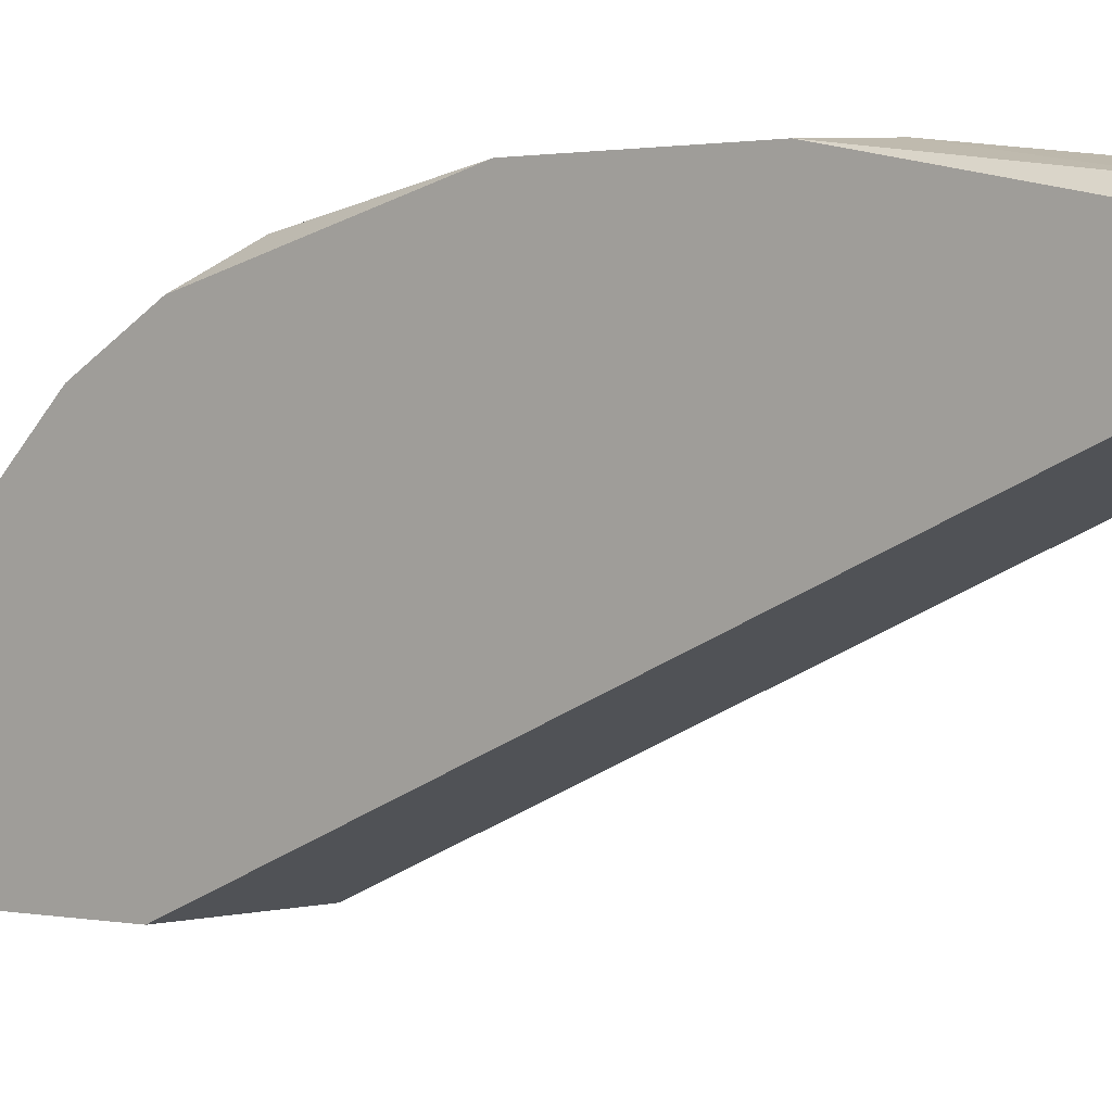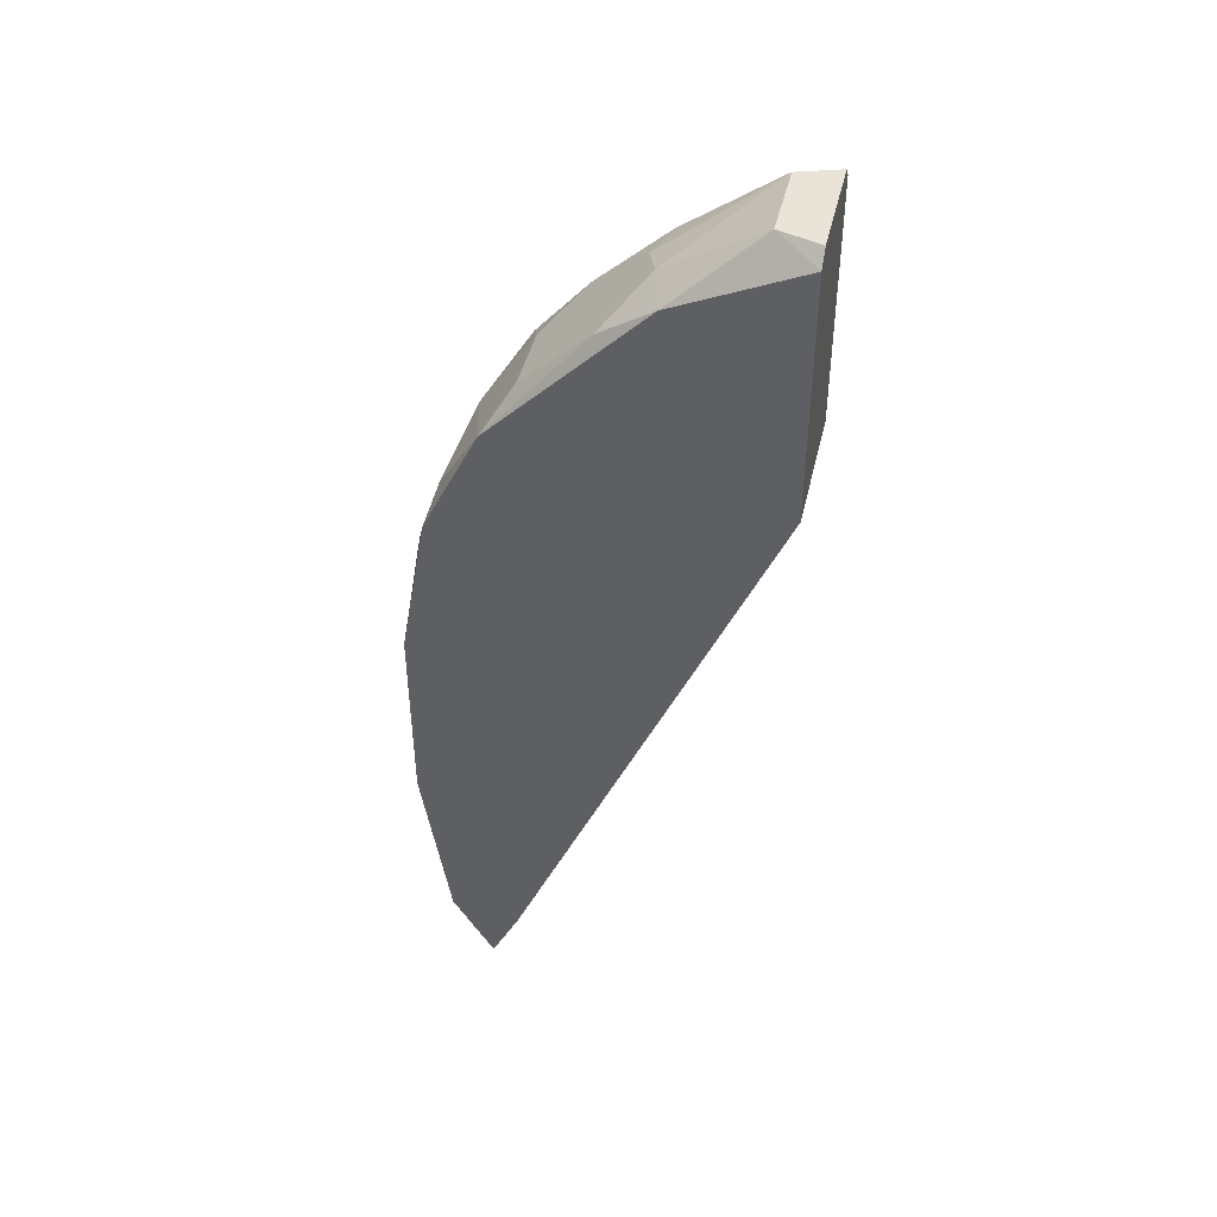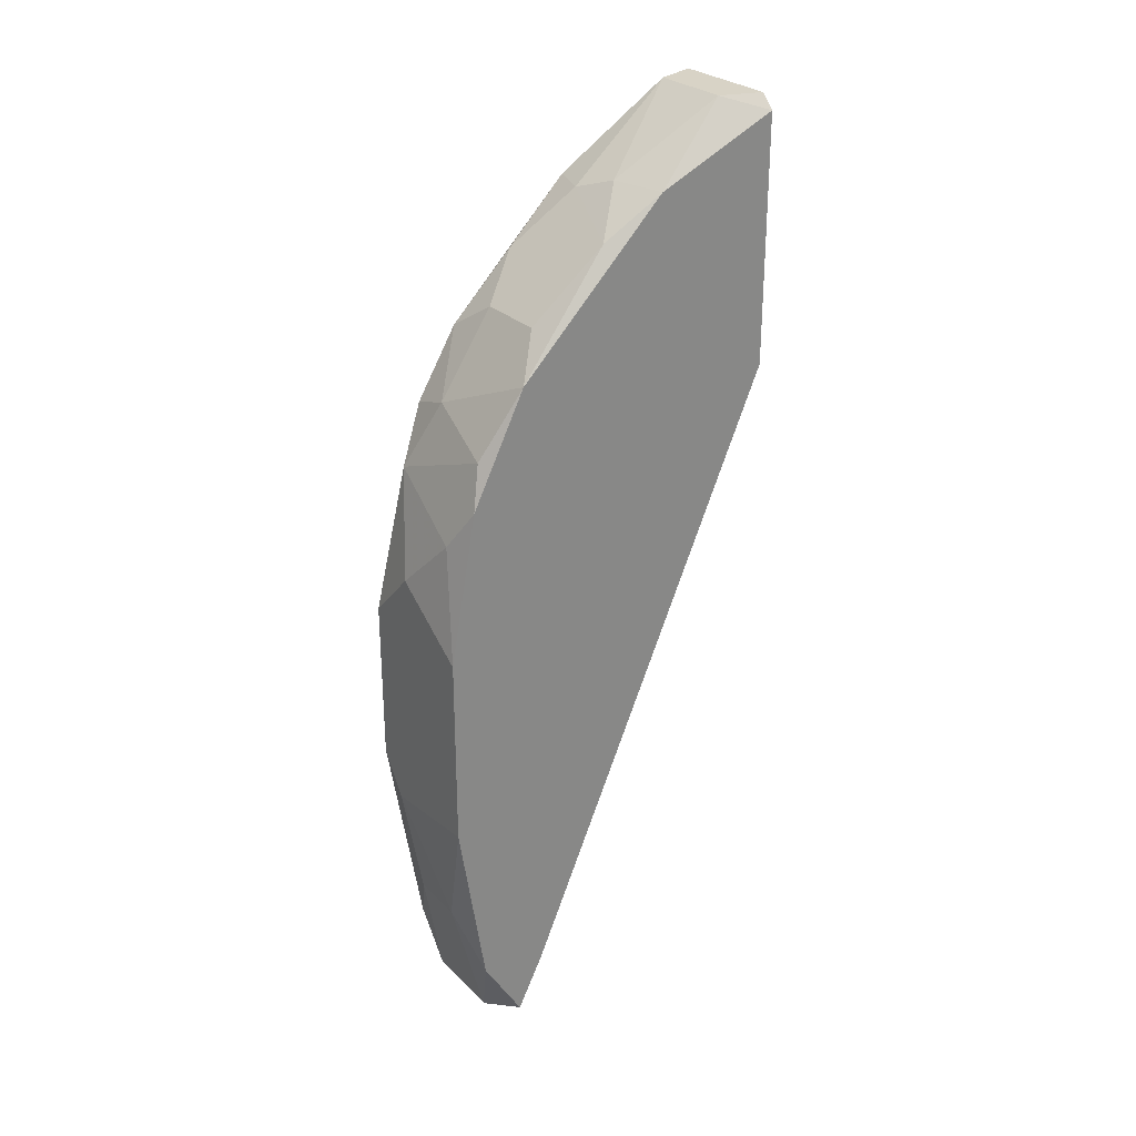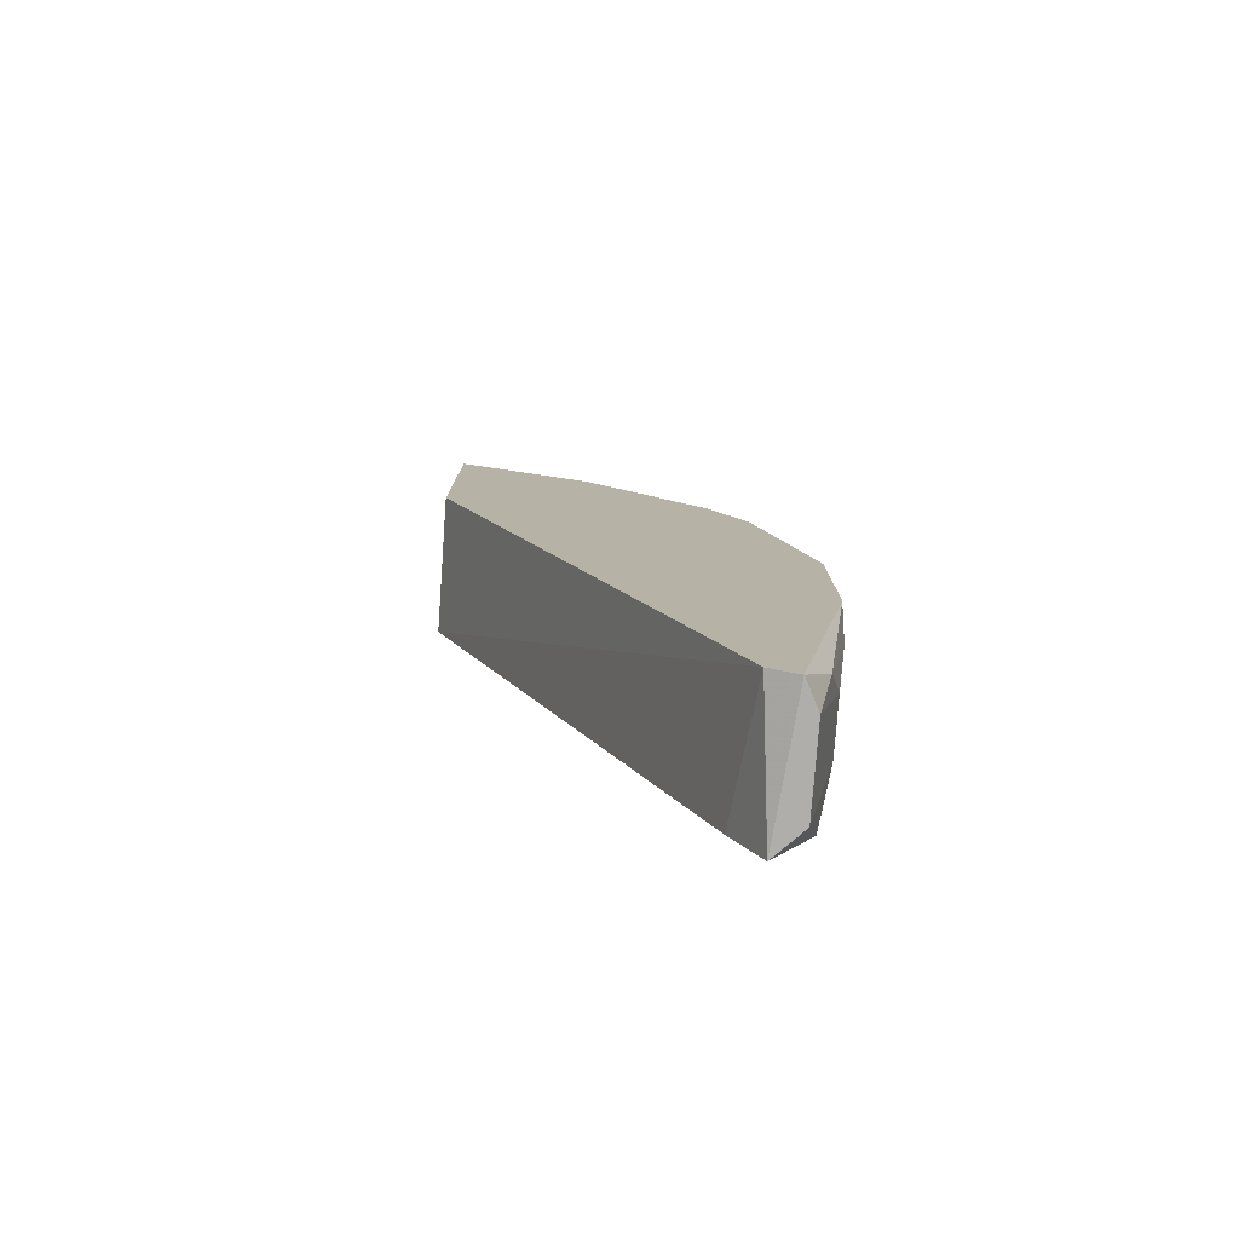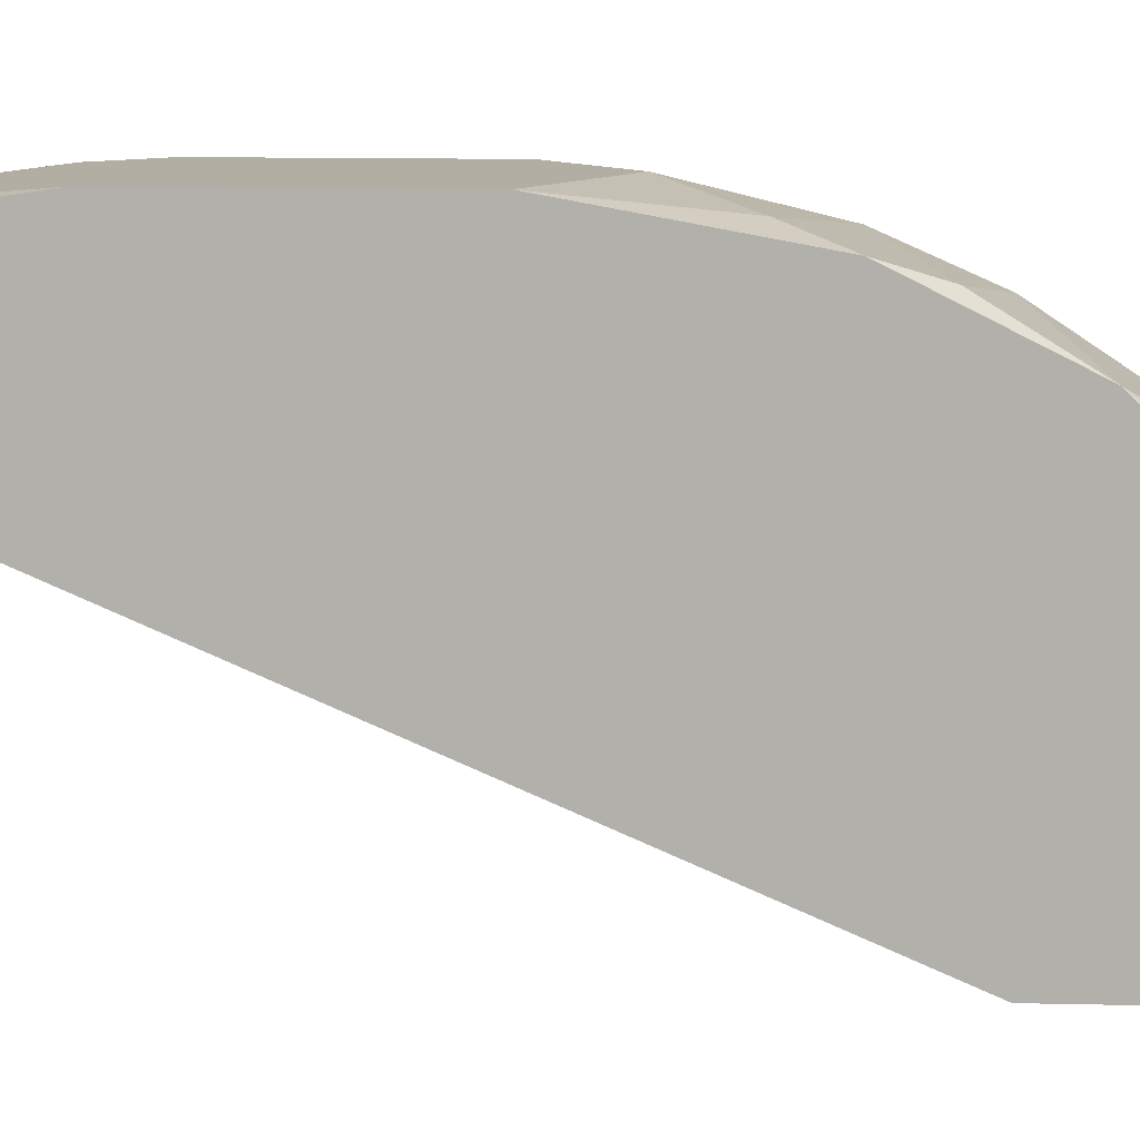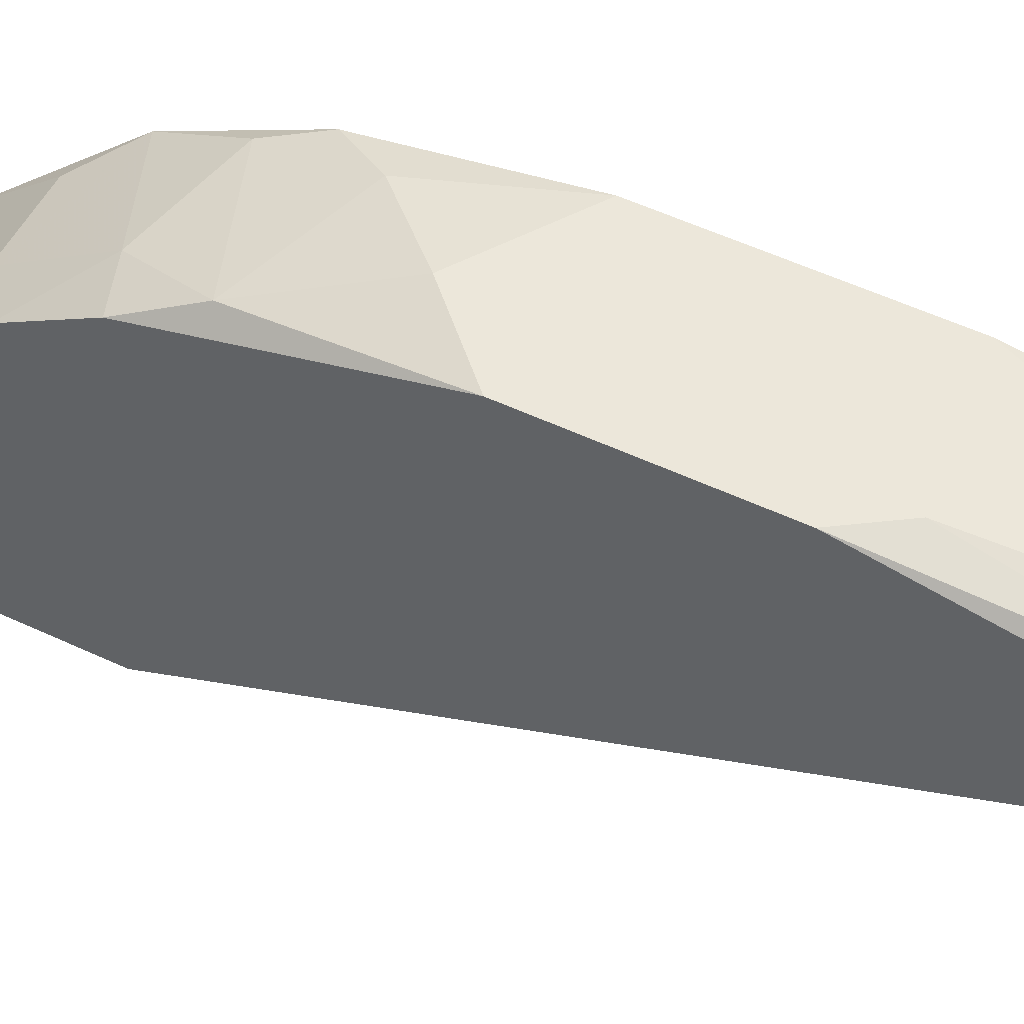
<metadata>
{"format":"obj","ext":"obj","renderer":"f3d","projection":"perspective","resolution":1024,"background":"white","views":[{"elev":1.0,"azim":129.6,"up":"+Y"},{"elev":43.4,"azim":-77.0,"up":"+Z"},{"elev":27.9,"azim":-125.0,"up":"+Z"},{"elev":-77.9,"azim":85.8,"up":"+Z"},{"elev":10.9,"azim":-86.5,"up":"+Y"},{"elev":52.6,"azim":117.0,"up":"+Y"}]}
</metadata>
<code>
v 0.003456 0.01325 0.01693
v 0.003456 0.000411 0.0255
v 0.003456 0.02096 -0.02759
v 0.003456 0.02096 0.004943
v -0.000824 0.008976 0.02121
v 0.002599 0.00298 0.0255
v 0.002599 0.02011 -0.03187
v 0.002599 0.02268 -0.01731
v -0.001681 0.02182 -0.02416
v 0.004312 0.01668 0.01265
v 0.004312 0.008976 0.02036
v 0.004312 0.01754 -0.03101
v 0.004312 0.000411 0.009222
v 0.004312 0.000411 0.02464
v 0.004312 0.01925 0.008369
v 0.004312 0.01925 -0.03187
v 0.004312 0.02268 -0.01474
v 0.004312 0.02268 -0.004468
v 0.000887 0.02268 -0.001048
v -0.003393 0.02011 0.00751
v -0.003393 0.01154 0.01864
v -0.003393 0.000411 0.0255
v -0.00425 0.01668 -0.02845
v -0.00425 0.01839 -0.03187
v -0.00425 0.01754 0.01179
v -0.00425 0.000411 0.009222
v -0.00425 0.000411 0.02464
v -0.00425 0.008122 0.02121
v -0.00425 0.02268 -0.01646
v -0.00425 0.02268 -0.004468
v -0.00425 0.02096 -0.02759
v -0.00425 0.02096 0.004943
v 0.001743 0.009833 0.02036
v 0.001743 0.01582 0.01436
v 0.001743 0.02182 -0.02416
v 0.001743 0.01925 0.009222
v -0.002537 0.00298 0.0255
v -0.002537 0.01582 0.01436
v -0.002537 0.02011 -0.03187
v -0.002537 0.02182 0.002377
f 6 22 2
f 26 23 12
f 23 26 25
f 23 25 29
f 26 12 13
f 12 14 13
f 14 26 13
f 26 14 27
f 25 26 27
f 14 12 17
f 14 17 11
f 29 25 30
f 17 29 30
f 11 17 10
f 17 30 18
f 10 17 18
f 12 23 24
f 23 29 24
f 14 11 6
f 17 12 16
f 3 17 16
f 12 24 16
f 24 39 16
f 6 11 33
f 4 40 20
f 25 27 28
f 27 37 28
f 21 25 28
f 24 29 31
f 39 24 31
f 4 18 19
f 18 30 19
f 40 4 19
f 30 40 19
f 20 25 36
f 4 20 36
f 25 34 36
f 34 10 36
f 27 14 22
f 37 27 22
f 6 37 22
f 30 25 32
f 40 30 32
f 25 20 32
f 20 40 32
f 37 6 5
f 33 21 5
f 6 33 5
f 28 37 5
f 21 28 5
f 3 16 7
f 16 39 7
f 39 35 7
f 35 3 7
f 18 4 15
f 10 18 15
f 4 36 15
f 36 10 15
f 11 10 1
f 33 11 1
f 10 34 1
f 34 33 1
f 29 17 8
f 17 3 8
f 3 35 8
f 8 35 9
f 35 39 9
f 31 29 9
f 39 31 9
f 29 8 9
f 25 21 38
f 21 33 38
f 34 25 38
f 33 34 38
f 14 6 2
f 22 14 2

</code>
